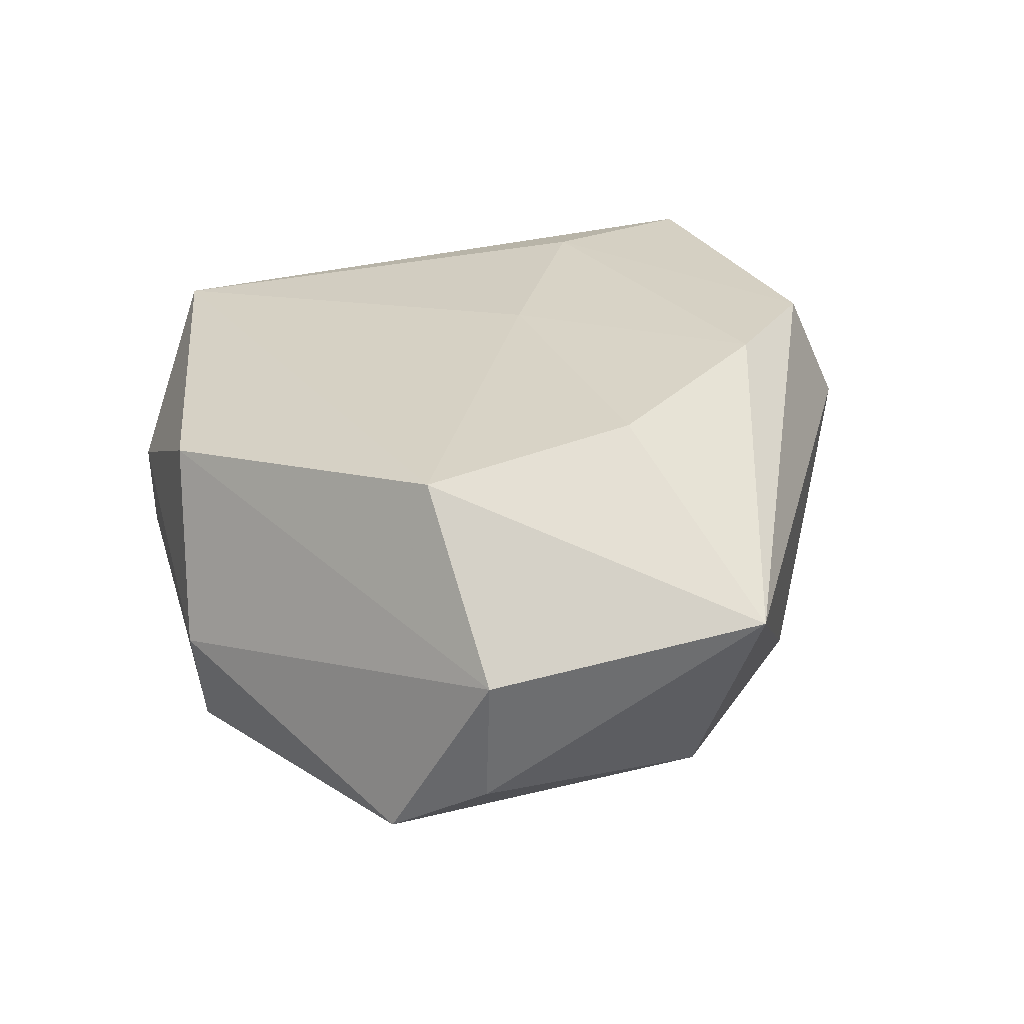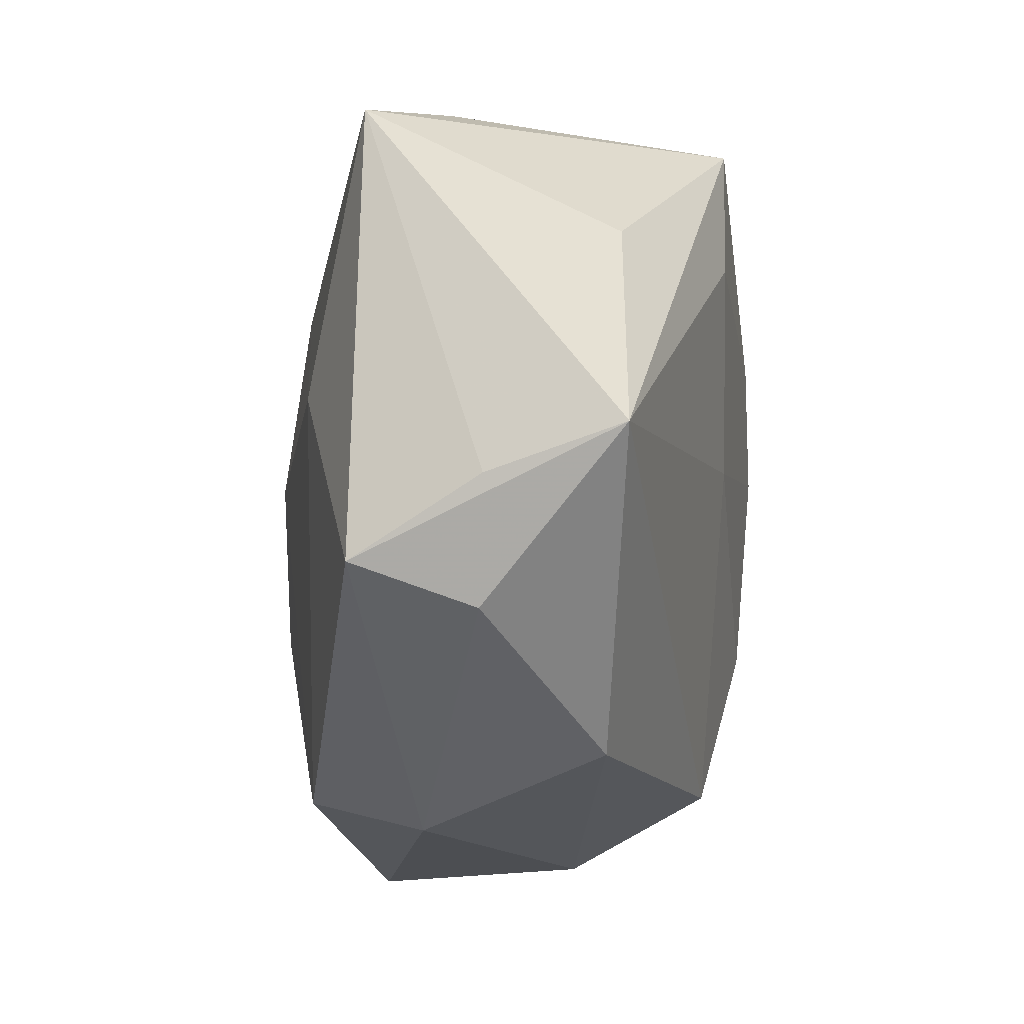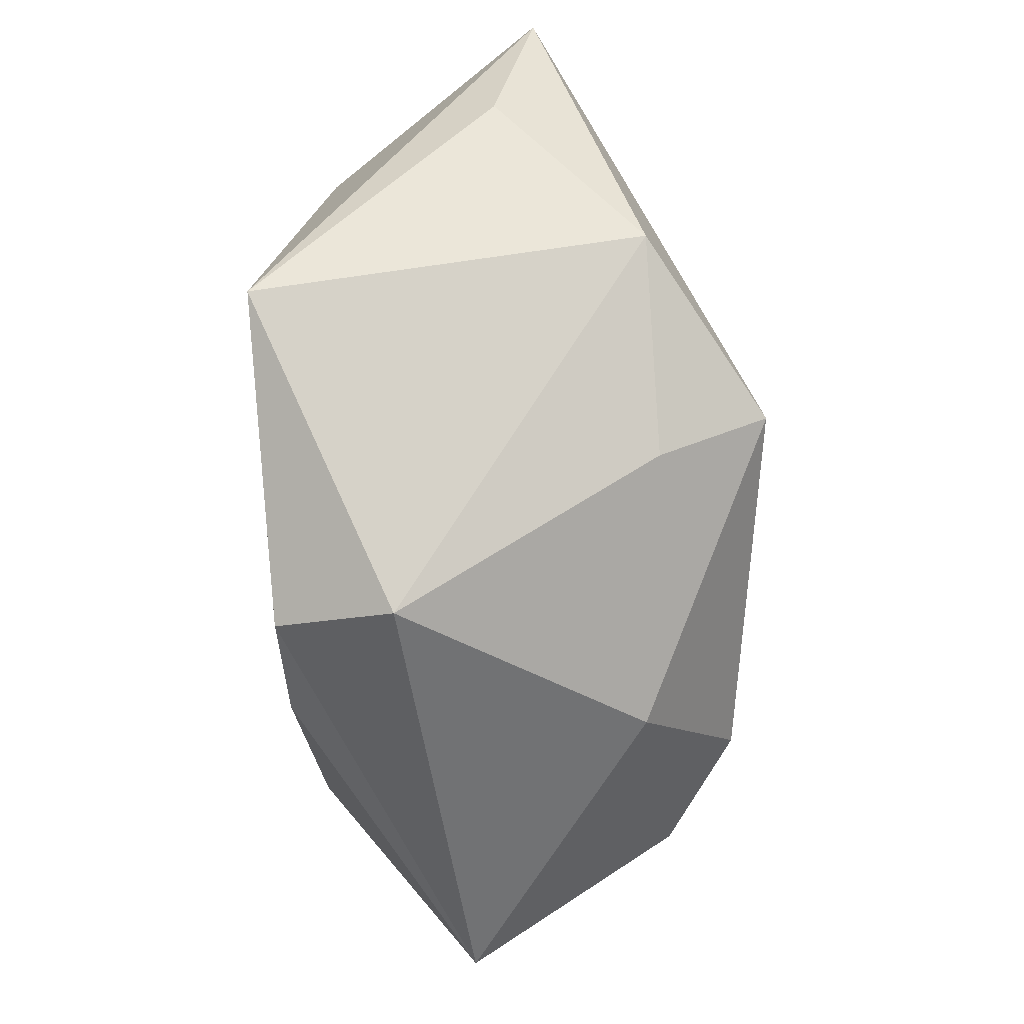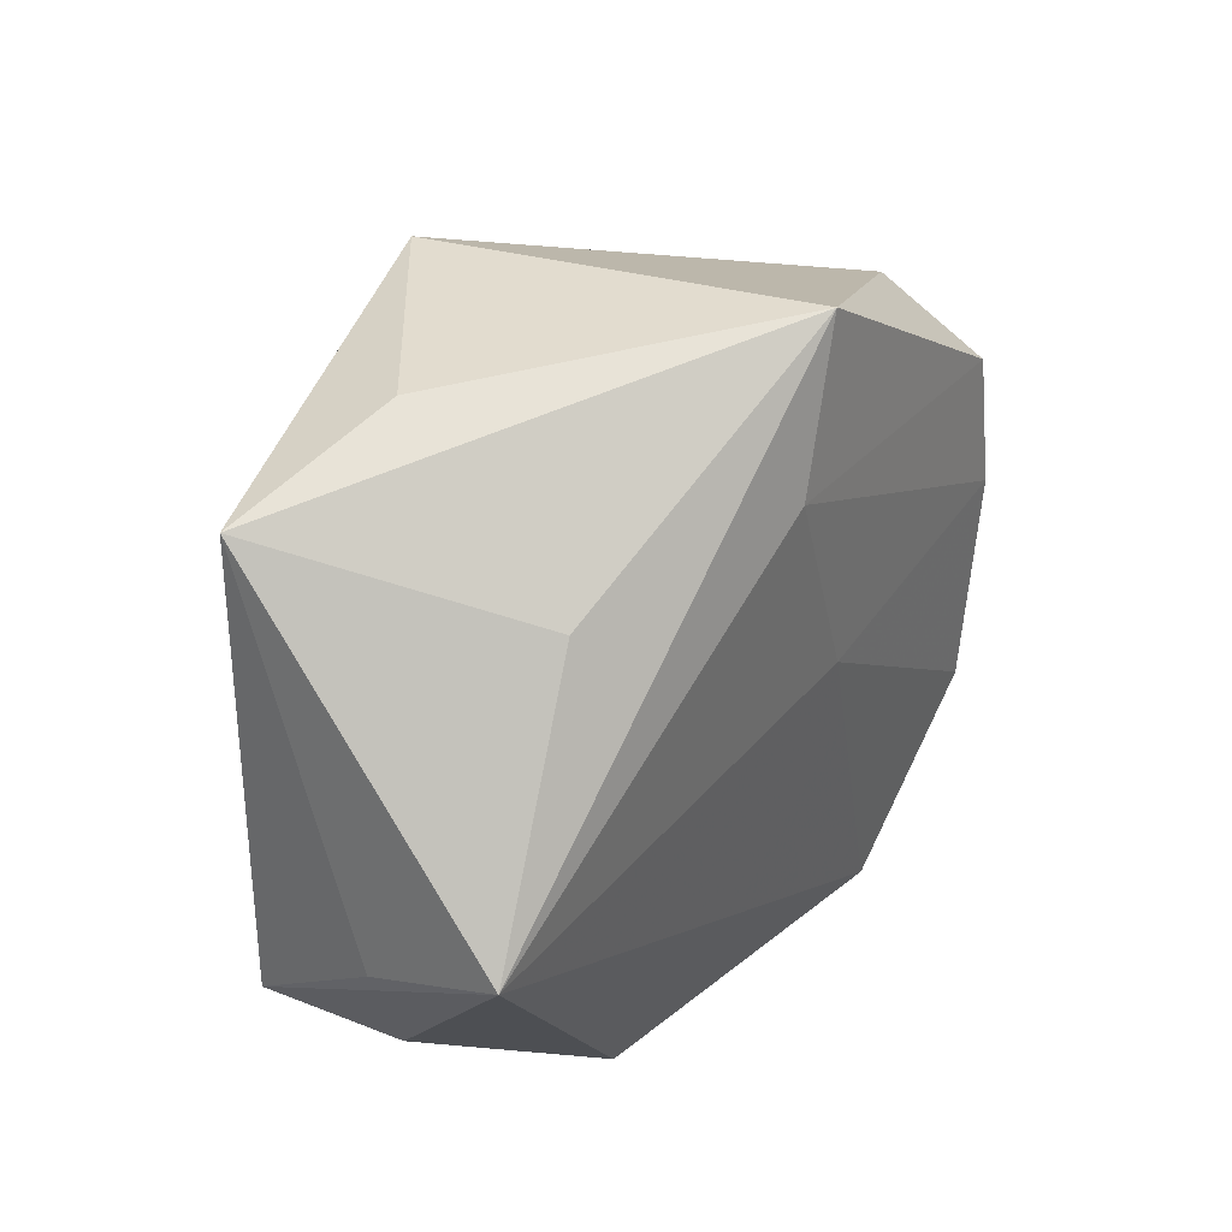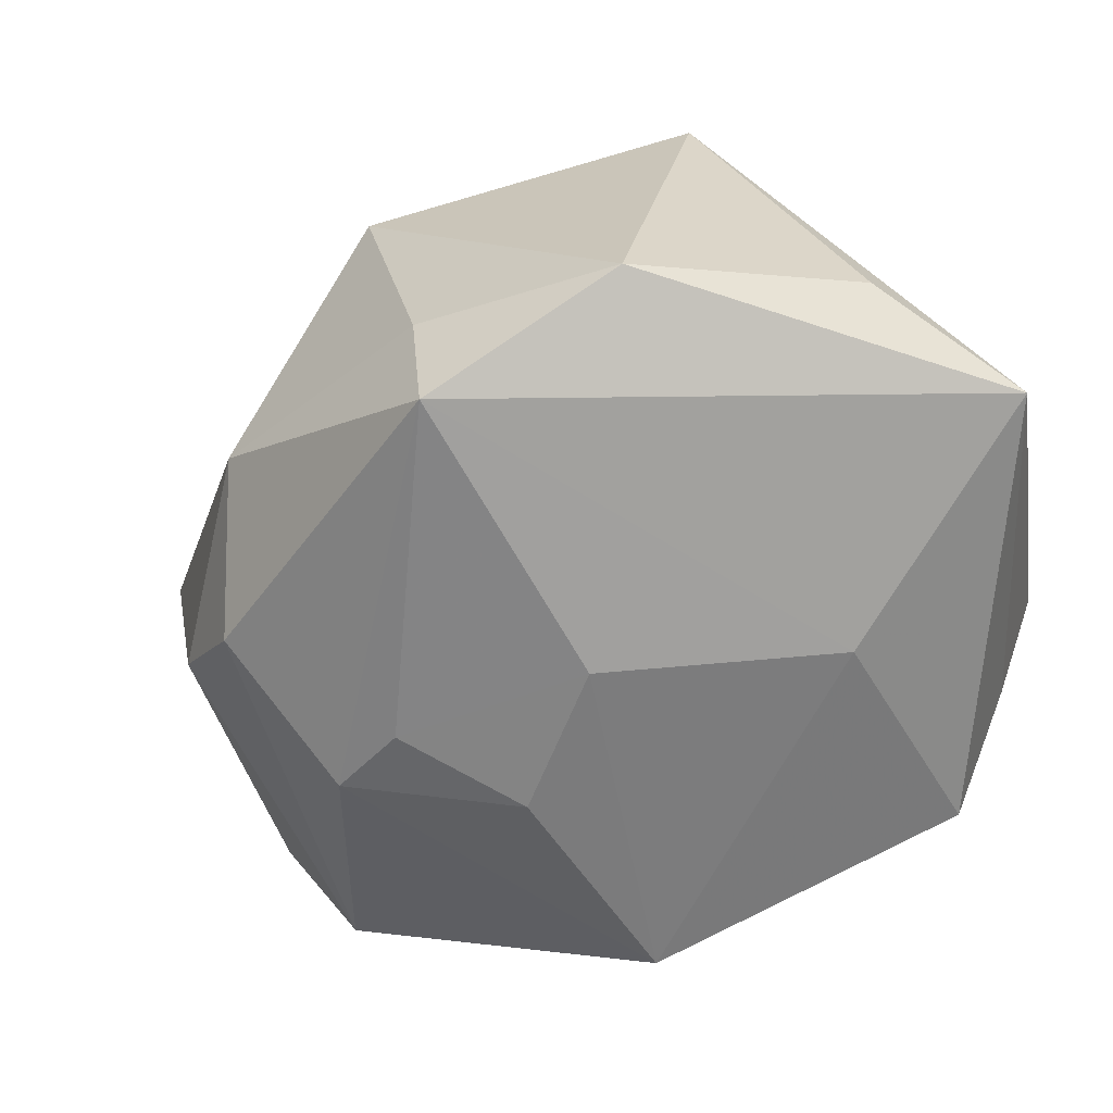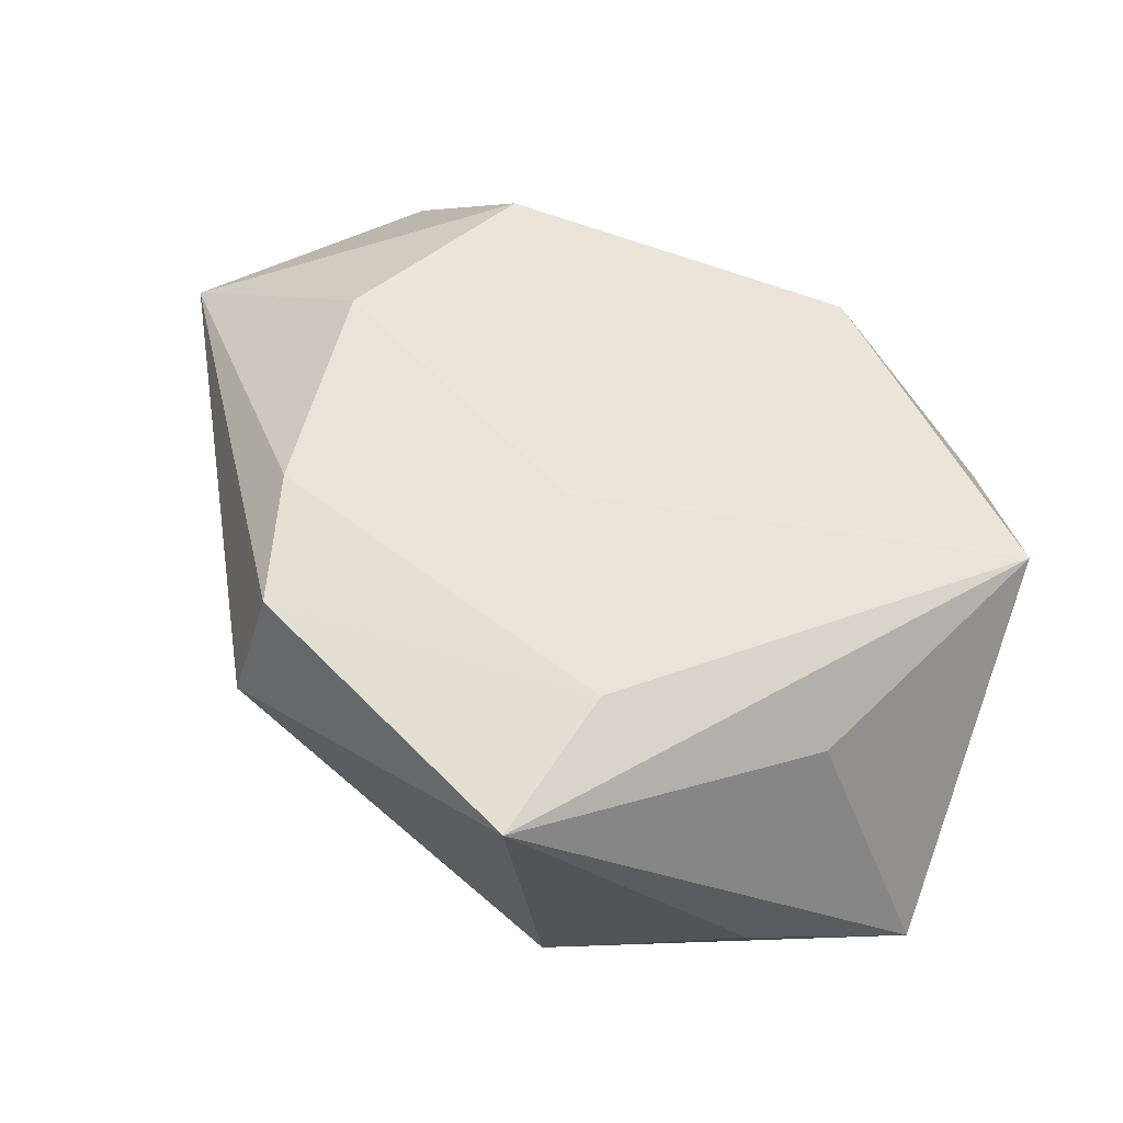
<metadata>
{"format":"obj","ext":"obj","renderer":"f3d","projection":"perspective","resolution":1024,"background":"white","views":[{"elev":26.2,"azim":41.6,"up":"+Z"},{"elev":-18.2,"azim":-80.6,"up":"+Y"},{"elev":62.9,"azim":84.7,"up":"+Y"},{"elev":27.8,"azim":-57.9,"up":"+Y"},{"elev":26.2,"azim":-163.8,"up":"+Y"},{"elev":66.5,"azim":-161.6,"up":"+Z"}]}
</metadata>
<code>
v -0.045 -0.007256 0.0179
v 0.01791 -0.03018 0.01852
v 0.01979 -0.03846 -0.01827
v -0.009106 0.02307 0.02485
v 0.0282 0.01061 0.02459
v -0.0122 -0.03846 -0.007676
v 0.02921 -0.01141 0.02233
v -0.02895 0.03406 -0.001875
v -0.01871 -0.03266 0.01215
v -0.007743 0.0005672 -0.02471
v -0.03773 -0.02236 0.002649
v 0.001099 0.003073 0.02337
v -0.03153 0.002036 -0.01611
v -0.008045 0.03851 -0.01541
v 0.01142 -0.008518 -0.02659
v 0.01264 0.03009 -0.01478
v 0.00805 0.02762 -0.02643
v -0.04413 -0.01119 0.004106
v 0.03141 -0.03569 0.001888
v -0.0312 0.01833 0.01593
v 0.02952 -0.03416 -0.0122
v 0.0273 0.02964 0.01294
v 0.01797 -0.01576 -0.0256
v -0.04489 0.0269 -0.007643
v -0.004706 0.03912 0.02485
v -0.001634 -0.01512 -0.02516
v 0.02511 0.02416 0.02485
v 0.03869 -0.0106 -0.01503
v 0.0499 -0.01453 0.007519
v 0.03098 -0.002864 -0.02231
v 0.034 0.01229 -0.01182
v -0.01352 -0.03555 -0.01904
v -0.04204 -0.0185 -0.009232
f 4 25 1
f 11 33 6
f 1 33 11
f 27 22 25
f 27 4 5
f 25 4 27
f 5 29 27
f 29 22 27
f 17 24 14
f 14 16 17
f 25 22 14
f 22 16 14
f 1 25 20
f 20 24 1
f 25 24 20
f 18 33 1
f 1 24 18
f 18 24 33
f 7 29 5
f 7 2 29
f 29 2 19
f 6 3 19
f 9 2 1
f 1 11 9
f 9 11 6
f 6 19 9
f 9 19 2
f 8 24 25
f 25 14 8
f 8 14 24
f 3 30 28
f 31 30 17
f 17 16 31
f 31 16 22
f 31 28 30
f 31 22 29
f 29 28 31
f 17 30 23
f 23 30 3
f 6 33 32
f 32 3 6
f 32 10 26
f 32 23 3
f 26 23 32
f 5 4 12
f 12 7 5
f 12 4 1
f 1 2 12
f 2 7 12
f 29 19 21
f 21 19 3
f 21 28 29
f 3 28 21
f 33 24 13
f 13 32 33
f 10 32 13
f 13 24 17
f 17 10 13
f 17 23 15
f 15 23 26
f 15 10 17
f 26 10 15

</code>
